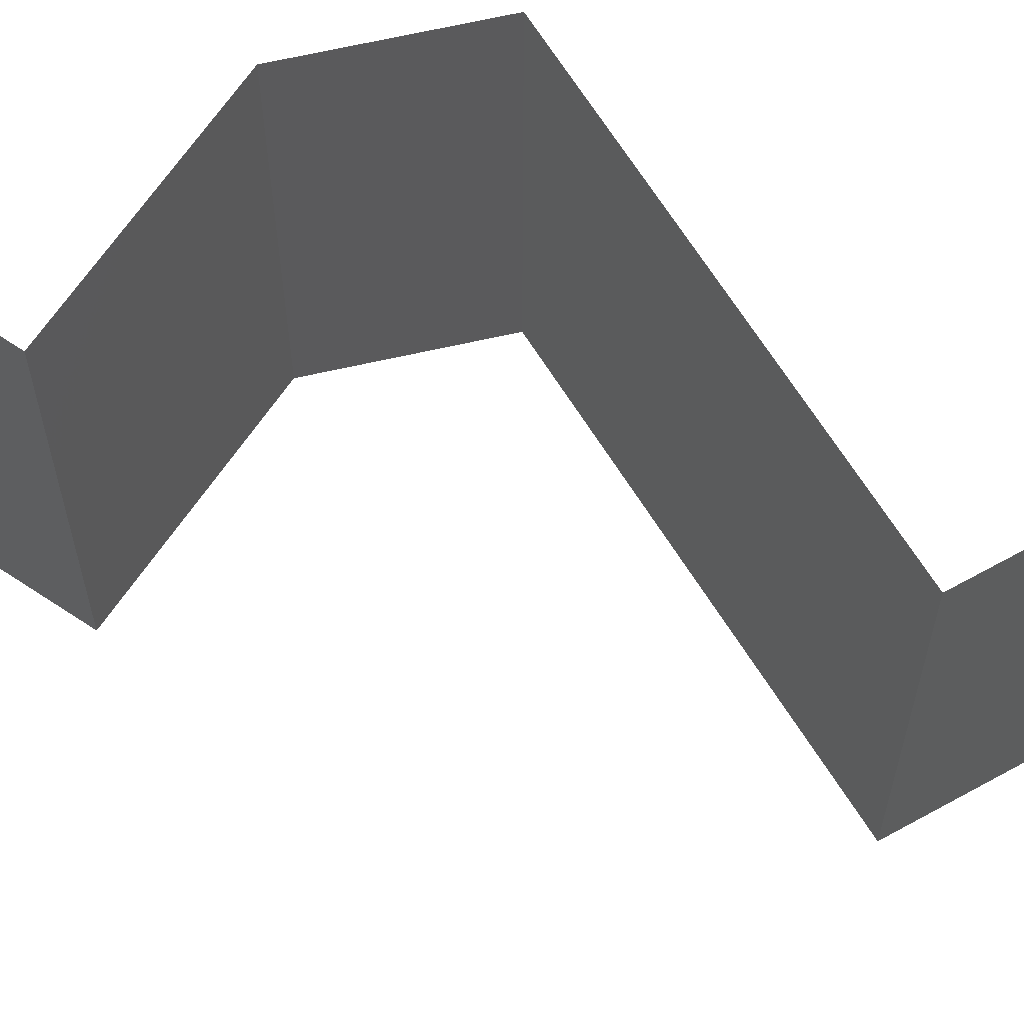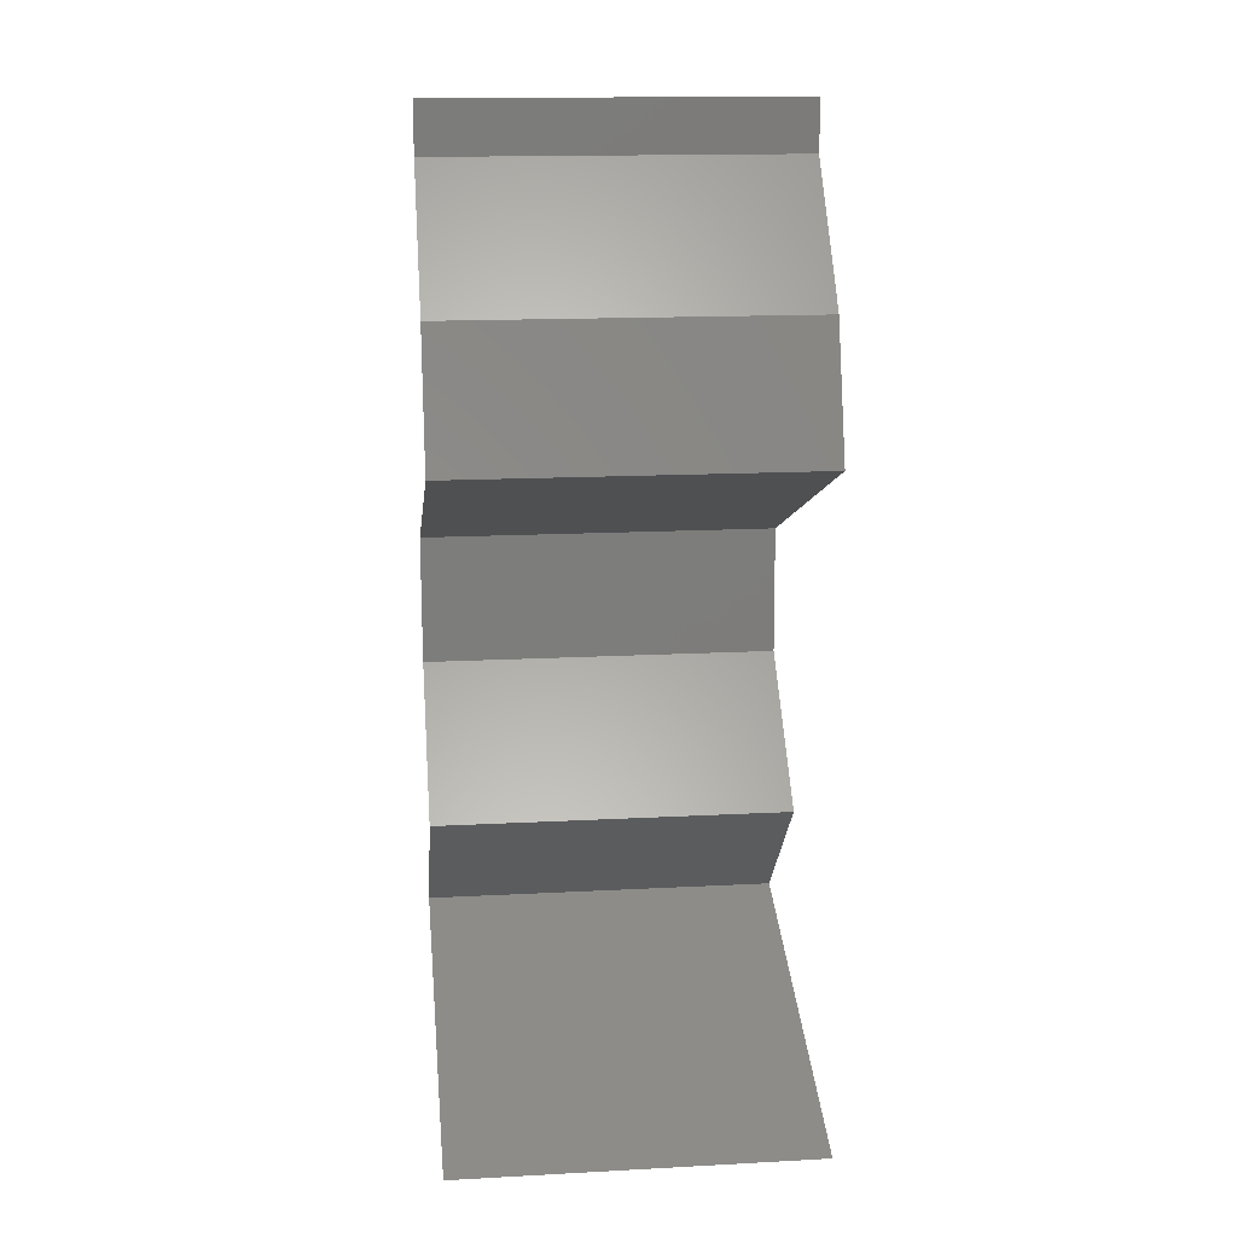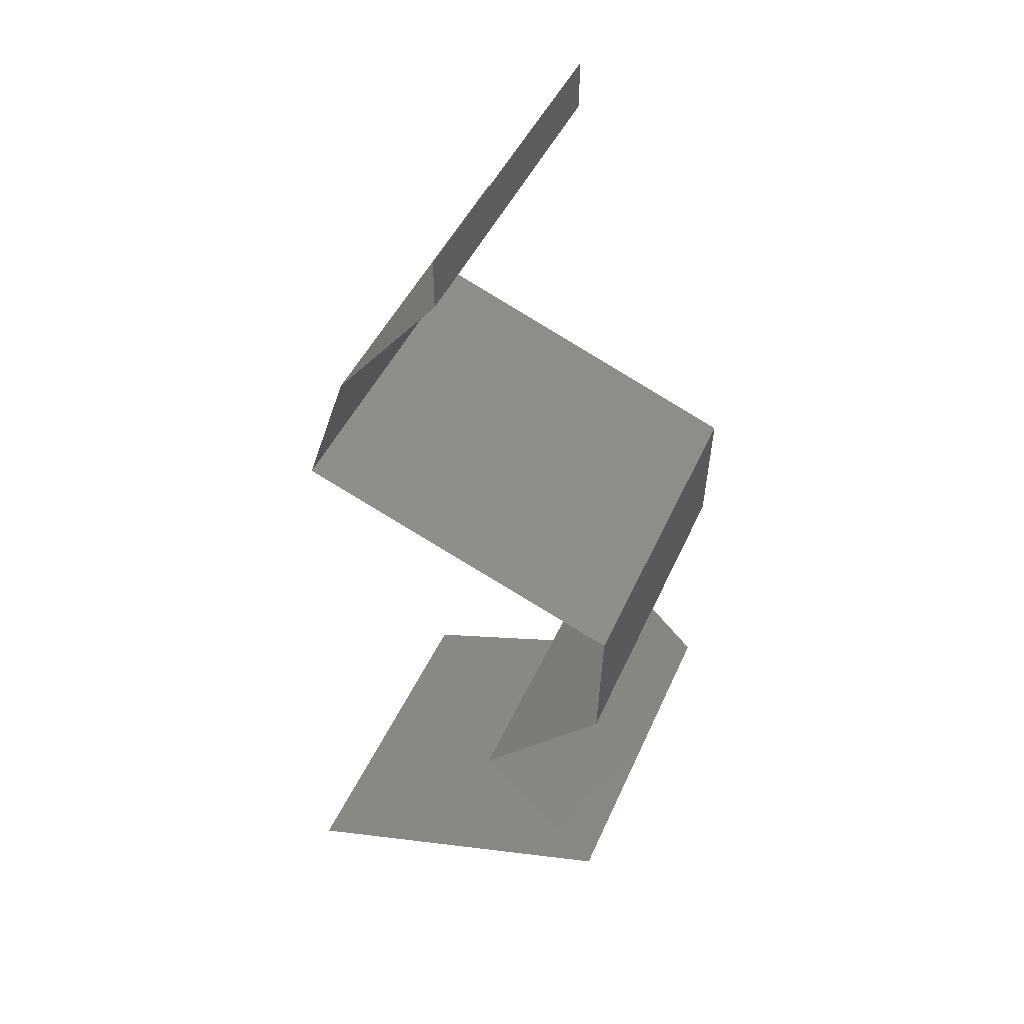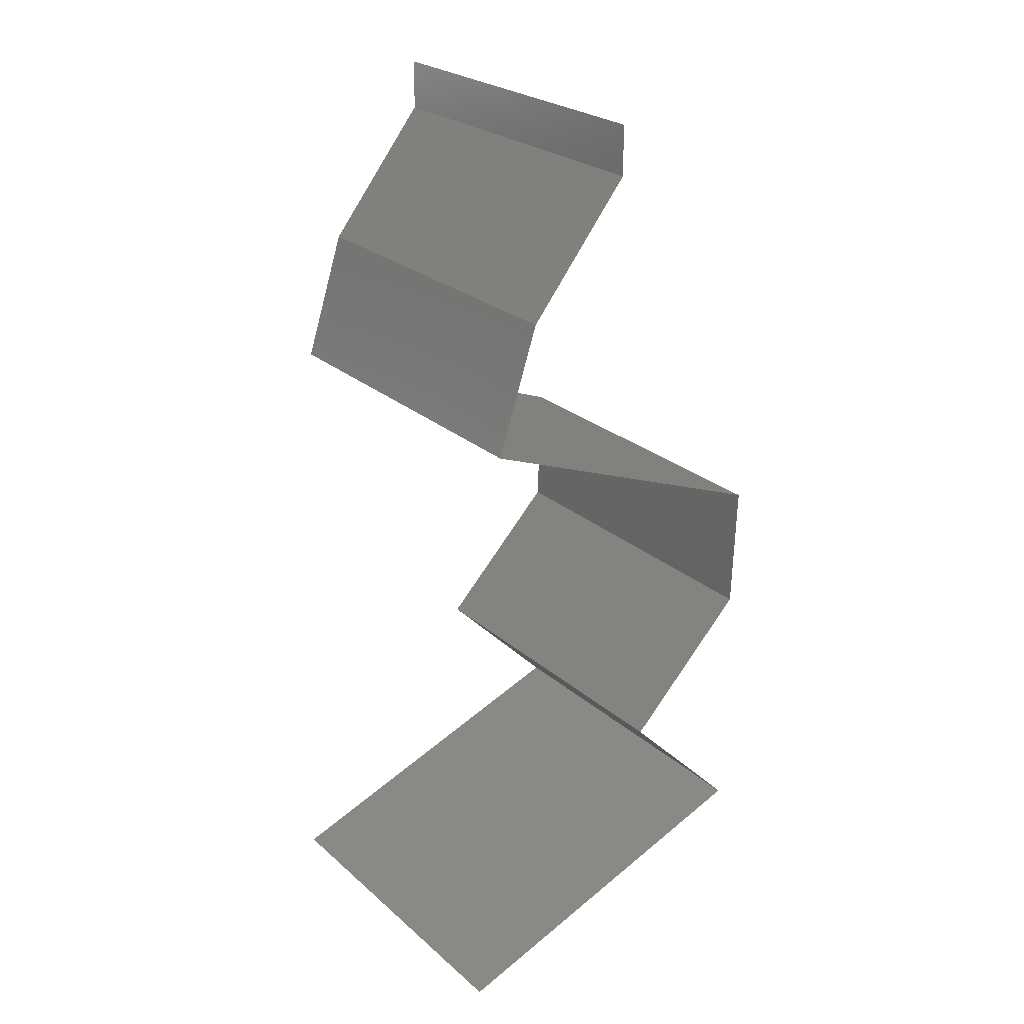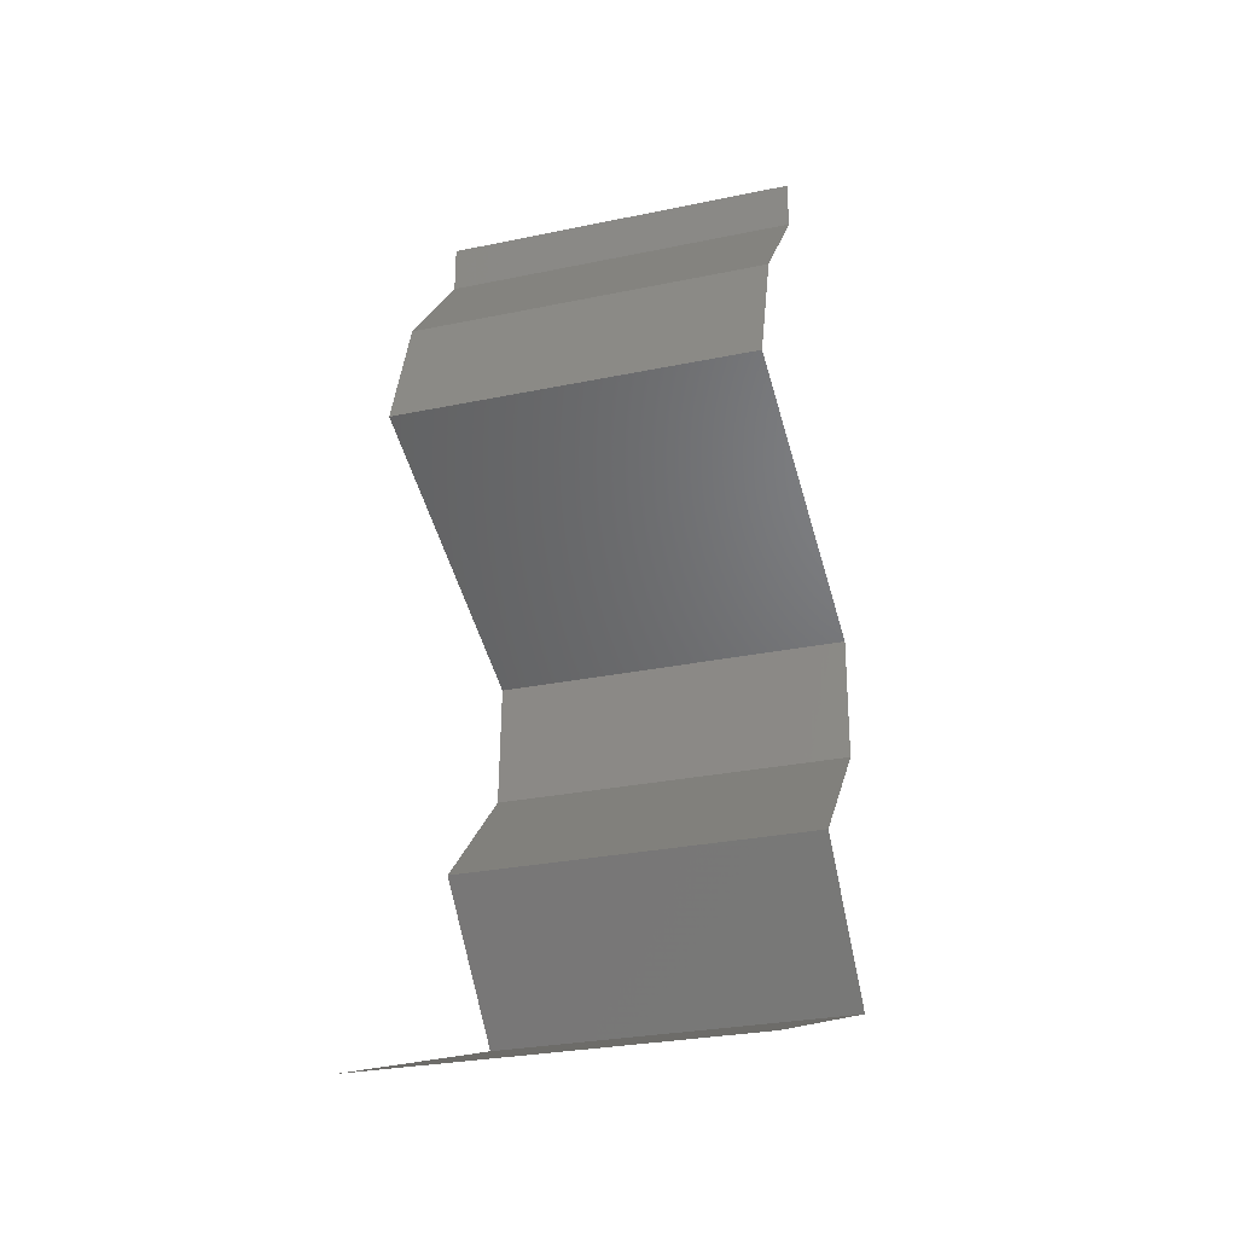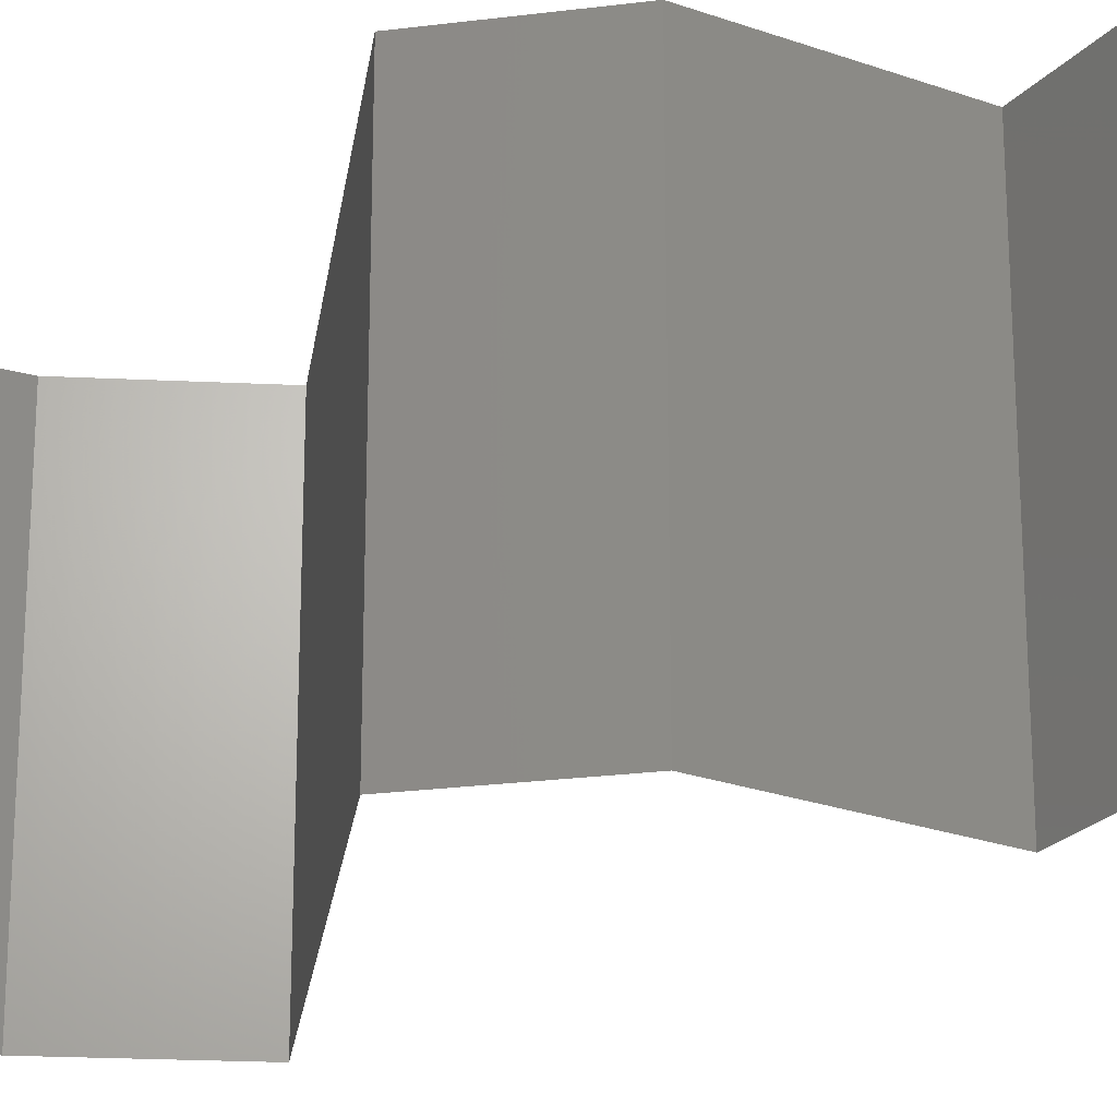
<metadata>
{"format":"stl","ext":"stl","renderer":"f3d","projection":"perspective","resolution":1024,"background":"white","views":[{"elev":67.6,"azim":79.3,"up":"+Z"},{"elev":15.9,"azim":83.7,"up":"+Y"},{"elev":44.8,"azim":-157.3,"up":"+Y"},{"elev":25.4,"azim":143.6,"up":"+Y"},{"elev":-29.2,"azim":107.1,"up":"+Y"},{"elev":-24.5,"azim":-76.2,"up":"+Z"}]}
</metadata>
<code>
# stl→obj: 49 verts, 72 faces
v 0.04 0.05722 0
v 0.04 0.06 0
v 0.04 0.06 0.01
v 0.04 0.05722 0.01
v 0.04 0.06 0.02
v 0.04 0.05722 0.02
v 0.04289 0.05364 0.015
v 0.04578 0.05007 0
v 0.04289 0.05364 0.005
v 0.04578 0.05007 0.01
v 0.04578 0.05007 0.02
v 0.04696 0.04649 0.015
v 0.04814 0.04291 0
v 0.04696 0.04649 0.005
v 0.04814 0.04291 0.01
v 0.04814 0.04291 0.02
v 0.0301 0.03576 0.02
v 0.03707 0.03853 0.01243
v 0.03912 0.03934 0.02
v 0.0301 0.03576 0.01
v 0.0416 0.04032 0.007033
v 0.03912 0.03934 0
v 0.04325 0.04097 0.0146
v 0.0301 0.03576 0
v 0.03546 0.03789 0.005836
v 0.03034 0.02861 0.01
v 0.03022 0.03218 0.005
v 0.03022 0.03218 0.015
v 0.03034 0.02861 0
v 0.03034 0.02861 0.02
v 0.03386 0.02503 0.005
v 0.03738 0.02146 0
v 0.03738 0.02146 0.02
v 0.03386 0.02503 0.015
v 0.03738 0.02146 0.01
v 0.03387 0.01788 0.005
v 0.03037 0.0143 0
v 0.03037 0.0143 0.02
v 0.03387 0.01788 0.015
v 0.03037 0.0143 0.01
v 0.04985 0.007152 0.01
v 0.04246 0.009866 0.01221
v 0.04985 0.007152 0.02
v 0.04011 0.01073 0.02
v 0.03725 0.01178 0.007181
v 0.04011 0.01073 0
v 0.03604 0.01222 0.01403
v 0.04498 0.00894 0.005
v 0.04985 0.007152 0
f 1 2 3
f 4 5 6
f 3 5 4
f 1 3 4
f 6 7 4
f 8 9 10
f 4 9 1
f 10 7 11
f 10 9 4
f 4 7 10
f 11 7 6
f 1 9 8
f 11 12 10
f 13 14 15
f 10 14 8
f 15 12 16
f 15 14 10
f 16 12 11
f 8 14 13
f 10 12 15
f 17 18 19
f 20 18 17
f 15 21 13
f 13 21 22
f 16 23 15
f 24 25 20
f 19 23 16
f 22 25 24
f 15 23 21
f 25 18 20
f 21 23 18
f 18 23 19
f 25 21 18
f 22 21 25
f 26 27 20
f 20 28 26
f 24 27 29
f 30 28 17
f 20 27 24
f 17 28 20
f 29 27 26
f 26 28 30
f 29 31 32
f 33 34 30
f 26 34 31
f 31 34 35
f 30 34 26
f 32 31 35
f 26 31 29
f 35 34 33
f 32 36 37
f 38 39 33
f 33 39 35
f 37 36 40
f 39 36 35
f 40 36 39
f 35 36 32
f 40 39 38
f 41 42 43
f 43 42 44
f 37 45 46
f 40 45 37
f 44 47 38
f 46 48 49
f 38 47 40
f 49 48 41
f 45 48 46
f 42 48 45
f 44 42 47
f 41 48 42
f 42 45 47
f 47 45 40

</code>
